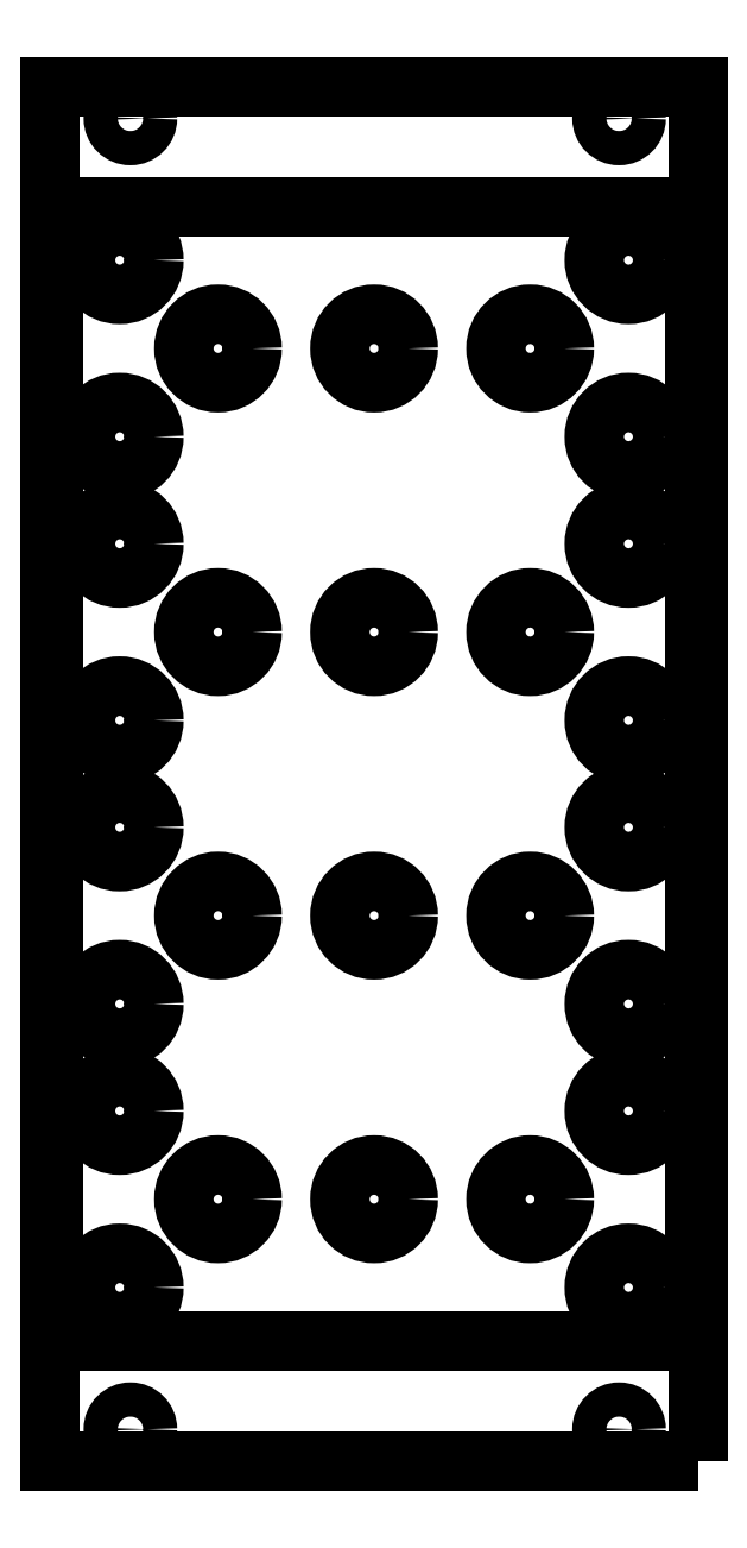
<metadata>
{"format":"dxf","ext":"dxf","renderer":"ezdxf+matplotlib","layout":"modelspace","background":"white","min_lineweight":24,"dpi":150}
</metadata>
<code>
0
SECTION
2
ENTITIES
0
CIRCLE
8
0
10
23.8
20
31.5
30
0
40
3.2
210
0
220
0
230
1
0
CIRCLE
8
0
10
14.6
20
39.75
30
0
40
3.2
210
0
220
0
230
1
0
CIRCLE
8
0
10
1.608e-15
20
39.75
30
0
40
3.2
210
0
220
0
230
1
0
CIRCLE
8
0
10
-14.6
20
39.75
30
0
40
3.2
210
0
220
0
230
1
0
CIRCLE
8
0
10
-23.8
20
31.5
30
0
40
3.2
210
0
220
0
230
1
0
CIRCLE
8
0
10
-23.8
20
48
30
0
40
3.2
210
0
220
0
230
1
0
CIRCLE
8
0
10
23.8
20
48
30
0
40
3.2
210
0
220
0
230
1
0
CIRCLE
8
0
10
14.6
20
13.25
30
0
40
3.2
210
0
220
0
230
1
0
CIRCLE
8
0
10
-1.439e-17
20
13.25
30
0
40
3.2
210
0
220
0
230
1
0
CIRCLE
8
0
10
-14.6
20
13.25
30
0
40
3.2
210
0
220
0
230
1
0
CIRCLE
8
0
10
-23.8
20
5
30
0
40
3.2
210
0
220
0
230
1
0
CIRCLE
8
0
10
-23.8
20
21.5
30
0
40
3.2
210
0
220
0
230
1
0
CIRCLE
8
0
10
23.8
20
21.5
30
0
40
3.2
210
0
220
0
230
1
0
CIRCLE
8
0
10
23.8
20
5
30
0
40
3.2
210
0
220
0
230
1
0
CIRCLE
8
0
10
-23.8
20
-5
30
0
40
3.2
210
0
220
0
230
1
0
CIRCLE
8
0
10
-23.8
20
-21.5
30
0
40
3.2
210
0
220
0
230
1
0
CIRCLE
8
0
10
-14.6
20
-13.25
30
0
40
3.2
210
0
220
0
230
1
0
CIRCLE
8
0
10
-1.637e-15
20
-13.25
30
0
40
3.2
210
0
220
0
230
1
0
CIRCLE
8
0
10
14.6
20
-13.25
30
0
40
3.2
210
0
220
0
230
1
0
CIRCLE
8
0
10
23.8
20
-5
30
0
40
3.2
210
0
220
0
230
1
0
CIRCLE
8
0
10
23.8
20
-21.5
30
0
40
3.2
210
0
220
0
230
1
0
CIRCLE
8
0
10
-23.8
20
-31.5
30
0
40
3.2
210
0
220
0
230
1
0
CIRCLE
8
0
10
-23.8
20
-48
30
0
40
3.2
210
0
220
0
230
1
0
CIRCLE
8
0
10
-14.6
20
-39.75
30
0
40
3.2
210
0
220
0
230
1
0
CIRCLE
8
0
10
-3.26e-15
20
-39.75
30
0
40
3.2
210
0
220
0
230
1
0
CIRCLE
8
0
10
14.6
20
-39.75
30
0
40
3.2
210
0
220
0
230
1
0
CIRCLE
8
0
10
23.8
20
-31.5
30
0
40
3.2
210
0
220
0
230
1
0
CIRCLE
8
0
10
23.8
20
-48
30
0
40
3.2
210
0
220
0
230
1
0
CIRCLE
8
0
10
-22.8
20
61.25
30
0
40
1.6
210
0
220
0
230
1
0
CIRCLE
8
0
10
22.92
20
61.25
30
0
40
1.6
210
0
220
0
230
1
0
CIRCLE
8
0
10
22.92
20
-61.25
30
0
40
1.6
210
0
220
0
230
1
0
CIRCLE
8
0
10
-22.8
20
-61.25
30
0
40
1.6
210
0
220
0
230
1
0
LWPOLYLINE
8
0
90
4
70
1
43
0
10
30.3
20
-64.25
10
30.3
20
64.25
10
-30.3
20
64.25
10
-30.3
20
-64.25
0
LWPOLYLINE
8
0
90
4
70
1
43
0
10
-30
20
53
10
-30
20
-53
10
30
20
-53
10
30
20
53
0
ENDSEC
0
EOF

</code>
